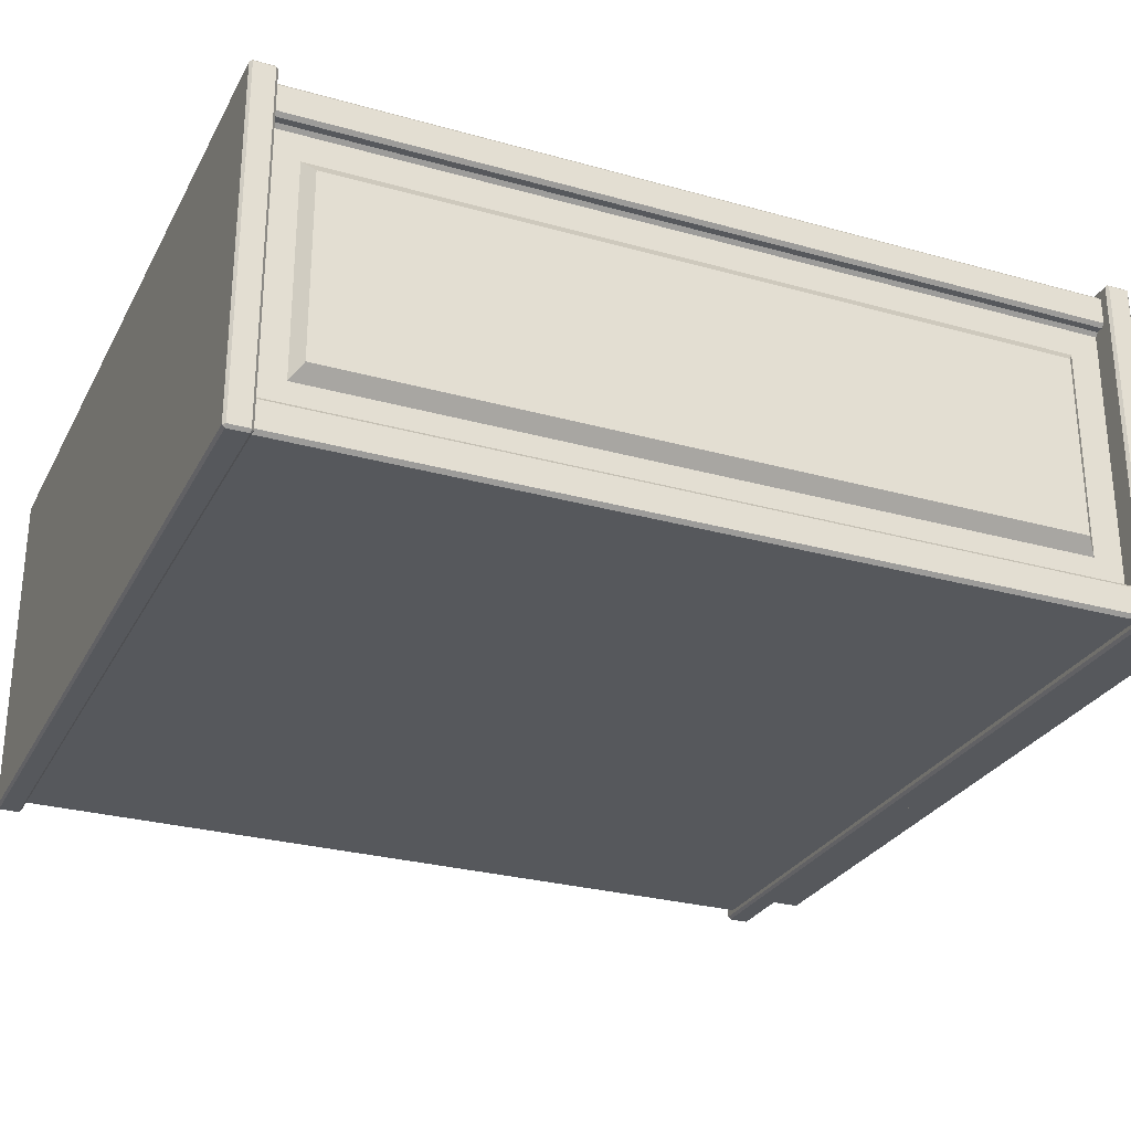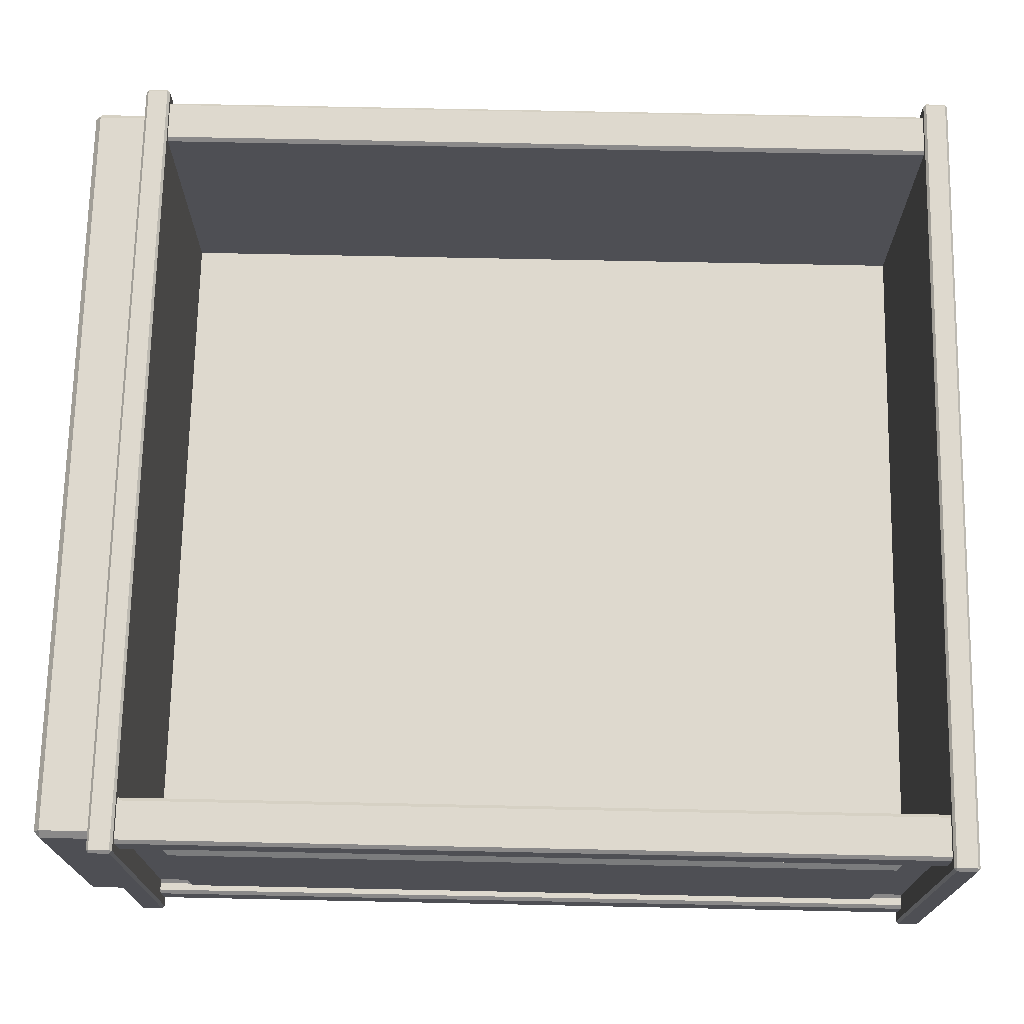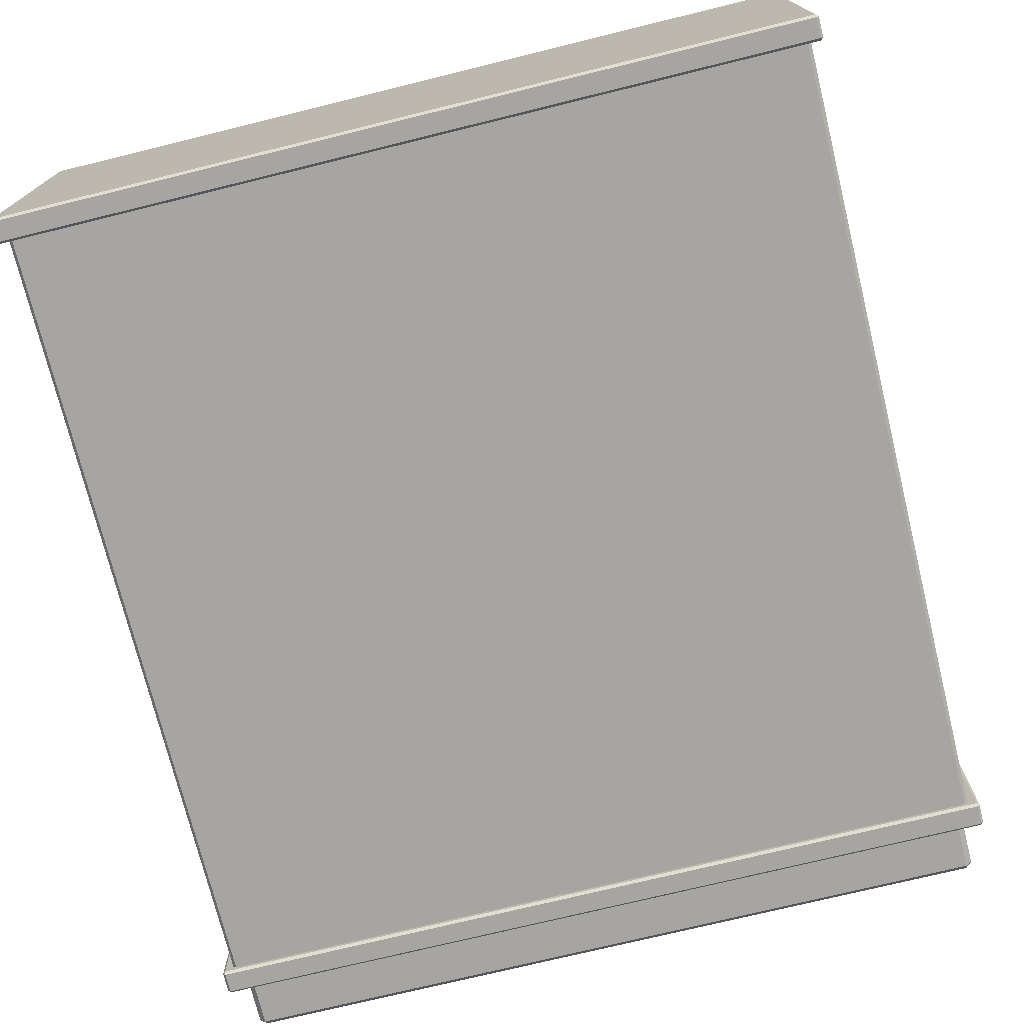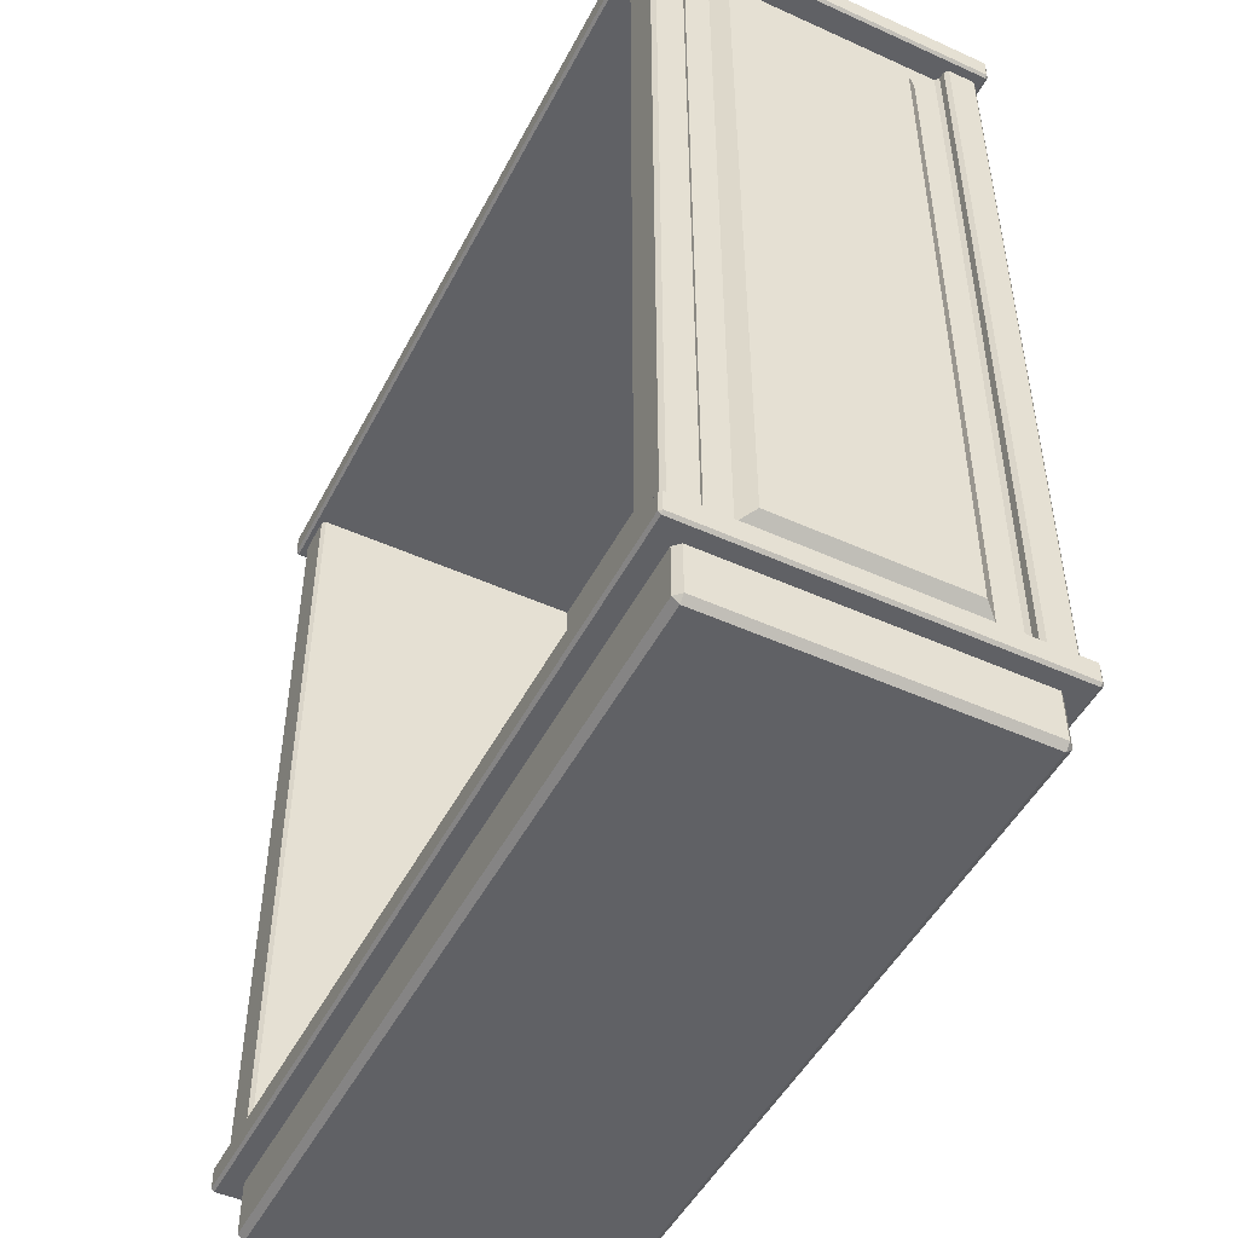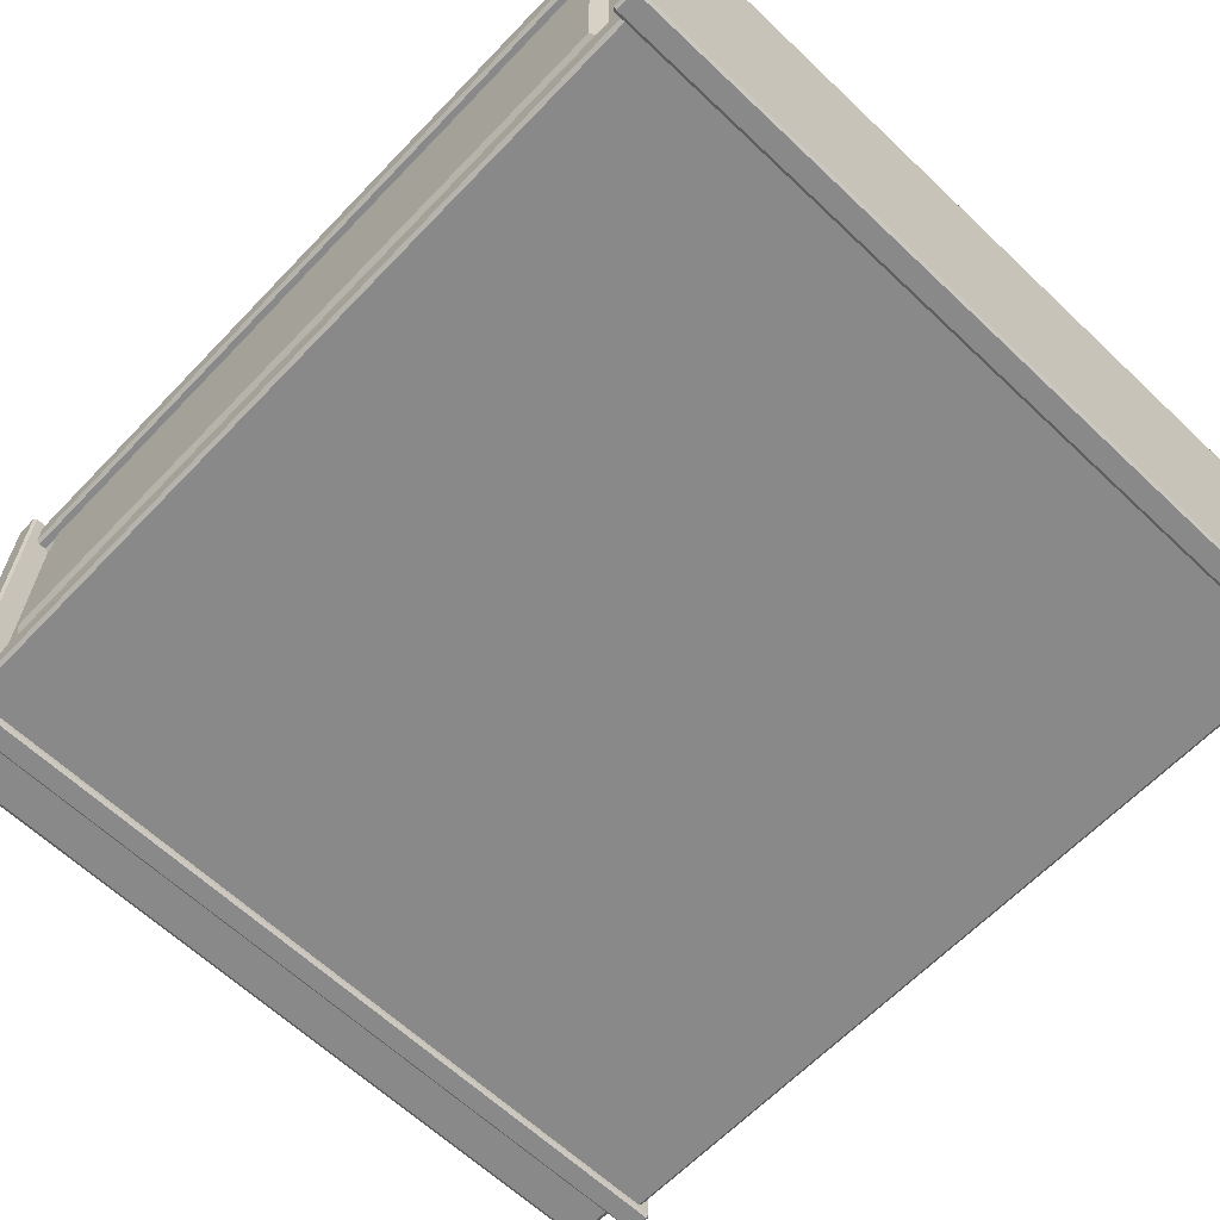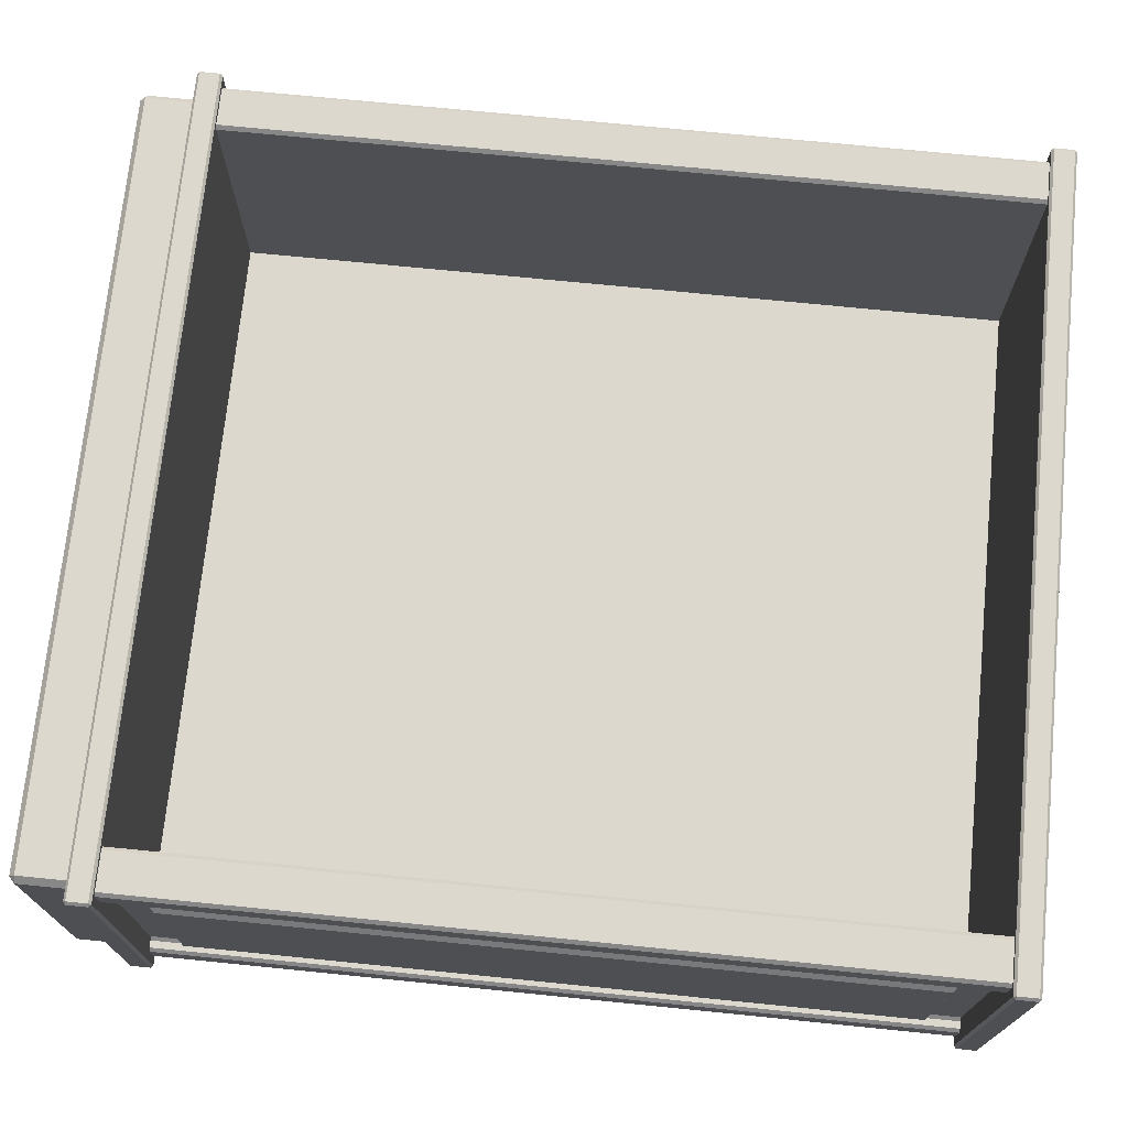
<metadata>
{"format":"obj","ext":"obj","renderer":"f3d","projection":"perspective","resolution":1024,"background":"white","views":[{"elev":-28.0,"azim":-113.1,"up":"+Z"},{"elev":71.6,"azim":91.2,"up":"+Z"},{"elev":-73.9,"azim":-166.2,"up":"+Z"},{"elev":-48.8,"azim":63.3,"up":"+Y"},{"elev":-63.3,"azim":136.3,"up":"+Z"},{"elev":72.2,"azim":95.7,"up":"+Z"}]}
</metadata>
<code>
v -79.14 24.35 18.16
v -76.44 21.91 21.34
v -79.14 168.9 18.16
v -76.44 171.4 21.34
v -79.14 168.9 -18.75
v -76.44 171.4 -21.94
v -79.14 24.35 -18.75
v -76.44 21.91 -21.94
v 70.67 112.1 -22.99
v -0 112.1 -22.99
v 70.67 177 -22.99
v 0 177 -22.99
v 70.67 16.29 -22.99
v -0 16.29 -22.99
v -70.67 16.29 -22.99
v -70.67 112.1 -22.99
v -70.67 177 -22.99
v 79.66 16.29 33.04
v 78.95 16.29 33.75
v 78.95 112.1 33.75
v 79.66 112.1 33.04
v 78.95 177 33.75
v 79.66 177 33.04
v -79.66 177 33.04
v -78.95 177 33.75
v -79.66 112.1 33.04
v -78.95 112.1 33.75
v -78.95 177 -33.75
v -79.66 177 -33.04
v -78.95 112.1 -33.75
v -79.66 112.1 -33.04
v 79.66 177 -33.04
v 78.95 177 -33.75
v 78.95 112.1 -33.75
v 79.66 112.1 -33.04
v -78.95 16.29 33.75
v -79.66 16.29 33.04
v -79.66 16.29 -33.04
v -78.95 16.29 -33.75
v 78.95 16.29 -33.75
v 79.66 16.29 -33.04
v 70.67 177 33.04
v 71.38 177 33.75
v 71.38 112.1 33.75
v 70.67 112.1 33.04
v 71.38 16.29 33.75
v 70.67 16.29 33.04
v -70.67 16.29 33.04
v -71.38 16.29 33.75
v -71.38 112.1 33.75
v -70.67 112.1 33.04
v -71.38 177 33.75
v -70.67 177 33.04
v -79.66 177 -27.71
v -78.95 177 -27
v -79.66 112.1 -27.71
v -78.95 112.1 -27
v -78.95 16.29 -27
v -79.66 16.29 -27.71
v -78.95 177 27
v -79.66 177 27.71
v -79.66 112.1 27.71
v -78.95 112.1 27
v -79.66 16.29 27.71
v -78.95 16.29 27
v 79.66 177 27.71
v 78.95 177 27
v 79.66 112.1 27.71
v 78.95 112.1 27
v 78.95 16.29 27
v 79.66 16.29 27.71
v 78.95 177 -27
v 79.66 177 -27.71
v 79.66 112.1 -27.71
v 78.95 112.1 -27
v 79.66 16.29 -27.71
v 78.95 16.29 -27
v -77.52 112.1 27
v -76.81 112.1 26.29
v -76.81 177 26.29
v -77.52 177 27
v -76.81 112.1 -26.29
v -77.52 112.1 -27
v -77.52 177 -27
v -76.81 177 -26.29
v -77.52 16.29 27
v -76.81 16.29 26.29
v -76.81 16.29 -26.29
v -77.52 16.29 -27
v 77.52 112.1 -27
v 76.81 112.1 -26.29
v 76.81 177 -26.29
v 77.52 177 -27
v 76.81 112.1 26.29
v 77.52 112.1 27
v 77.52 177 27
v 76.81 177 26.29
v 77.52 16.29 -27
v 76.81 16.29 -26.29
v 76.81 16.29 26.29
v 77.52 16.29 27
v 79.14 24.35 18.16
v 76.44 21.91 21.34
v 79.14 168.9 18.16
v 76.44 171.4 21.34
v 79.14 168.9 -18.75
v 76.44 171.4 -21.94
v 79.14 24.35 -18.75
v 76.44 21.91 -21.94
v -78.25 1.126 29.91
v -77.01 0 29.91
v -77.01 1.126 31.15
v 77.01 0 29.91
v 78.25 1.126 29.91
v 77.01 1.126 31.15
v -77.01 0 -29.93
v -78.25 1.126 -29.93
v -77.01 1.126 -31.17
v 78.25 1.126 -29.93
v 77.01 0 -29.93
v 77.01 1.126 -31.17
v -78.25 11.27 29.91
v -77.01 11.27 31.15
v 77.01 11.27 31.15
v 78.25 11.27 29.91
v -77.01 11.27 -31.17
v -78.25 11.27 -29.93
v 78.25 11.27 -29.93
v 77.01 11.27 -31.17
v -81.89 11.77 34.76
v -81.34 11.27 34.76
v -81.34 11.77 35.31
v 81.34 11.27 34.76
v 81.89 11.77 34.76
v 81.34 11.77 35.31
v -81.34 16.29 34.76
v -81.89 15.79 34.76
v -81.34 15.79 35.31
v 81.89 15.79 34.76
v 81.34 16.29 34.76
v 81.34 15.79 35.31
v -81.34 15.79 -35.08
v -81.89 15.79 -34.52
v -81.34 16.29 -34.52
v 81.89 15.79 -34.52
v 81.34 15.79 -35.08
v 81.34 16.29 -34.52
v -81.34 11.27 -34.52
v -81.89 11.77 -34.52
v -81.34 11.77 -35.08
v 81.89 11.77 -34.52
v 81.34 11.27 -34.52
v 81.34 11.77 -35.08
v -81.89 177.5 34.76
v -81.34 177 34.76
v -81.34 177.5 35.31
v 81.34 177 34.76
v 81.89 177.5 34.76
v 81.34 177.5 35.31
v -81.34 182 34.76
v -81.89 181.5 34.76
v -81.34 181.5 35.31
v 81.89 181.5 34.76
v 81.34 182 34.76
v 81.34 181.5 35.31
v -81.34 181.5 -35.08
v -81.89 181.5 -34.52
v -81.34 182 -34.52
v 81.89 181.5 -34.52
v 81.34 181.5 -35.08
v 81.34 182 -34.52
v -81.34 177 -34.52
v -81.89 177.5 -34.52
v -81.34 177.5 -35.08
v 81.89 177.5 -34.52
v 81.34 177 -34.52
v 81.34 177.5 -35.08
f 1 2 4 3
f 3 4 6 5
f 5 6 8 7
f 7 8 2 1
f 7 1 3 5
f 10 9 11 12
f 14 13 9 10
f 15 14 10 16
f 17 16 10 12
f 19 18 21 20
f 20 21 23 22
f 25 24 26 27
f 27 26 37 36
f 29 28 30 31
f 31 30 39 38
f 33 32 35 34
f 34 35 41 40
f 43 42 45 44
f 44 45 47 46
f 49 48 51 50
f 50 51 53 52
f 55 54 56 57
f 57 56 59 58
f 61 60 63 62
f 62 63 65 64
f 67 66 68 69
f 69 68 71 70
f 73 72 75 74
f 74 75 77 76
f 78 79 87 86
f 79 78 81 80
f 82 83 89 88
f 83 82 85 84
f 90 91 99 98
f 91 90 93 92
f 94 95 101 100
f 95 94 97 96
f 44 46 19 20
f 62 64 37 26
f 34 40 39 30
f 74 76 41 35
f 62 26 24 61
f 34 30 28 33
f 73 74 35 32
f 44 20 22 43
f 27 50 52 25
f 27 36 49 50
f 45 42 11 9
f 47 45 9 13
f 51 48 15 16
f 53 51 16 17
f 31 56 54 29
f 31 38 59 56
f 82 79 80 85
f 82 88 87 79
f 23 21 68 66
f 21 18 71 68
f 94 91 92 97
f 94 100 99 91
f 63 60 81 78
f 55 57 83 84
f 65 63 78 86
f 57 58 89 83
f 75 72 93 90
f 67 69 95 96
f 77 75 90 98
f 69 70 101 95
f 102 104 105 103
f 104 106 107 105
f 106 108 109 107
f 108 102 103 109
f 108 106 104 102
f 116 120 113 111
f 123 112 115 124
f 127 117 110 122
f 125 114 119 128
f 129 121 118 126
f 111 110 117 116
f 112 111 113 115
f 110 112 123 122
f 114 113 120 119
f 115 114 125 124
f 118 117 127 126
f 116 118 121 120
f 119 121 129 128
f 110 111 112
f 113 114 115
f 116 117 118
f 119 120 121
f 148 152 133 131
f 135 141 138 132
f 137 143 149 130
f 151 145 139 134
f 140 147 144 136
f 146 153 150 142
f 131 130 149 148
f 132 131 133 135
f 130 132 138 137
f 134 133 152 151
f 135 134 139 141
f 137 136 144 143
f 136 138 141 140
f 140 139 145 147
f 143 142 150 149
f 142 144 147 146
f 146 145 151 153
f 148 150 153 152
f 130 131 132
f 133 134 135
f 136 137 138
f 139 140 141
f 142 143 144
f 145 146 147
f 148 149 150
f 151 152 153
f 172 176 157 155
f 159 165 162 156
f 161 167 173 154
f 175 169 163 158
f 164 171 168 160
f 170 177 174 166
f 155 154 173 172
f 156 155 157 159
f 154 156 162 161
f 158 157 176 175
f 159 158 163 165
f 161 160 168 167
f 160 162 165 164
f 164 163 169 171
f 167 166 174 173
f 166 168 171 170
f 170 169 175 177
f 172 174 177 176
f 154 155 156
f 157 158 159
f 160 161 162
f 163 164 165
f 166 167 168
f 169 170 171
f 172 173 174
f 175 176 177

</code>
